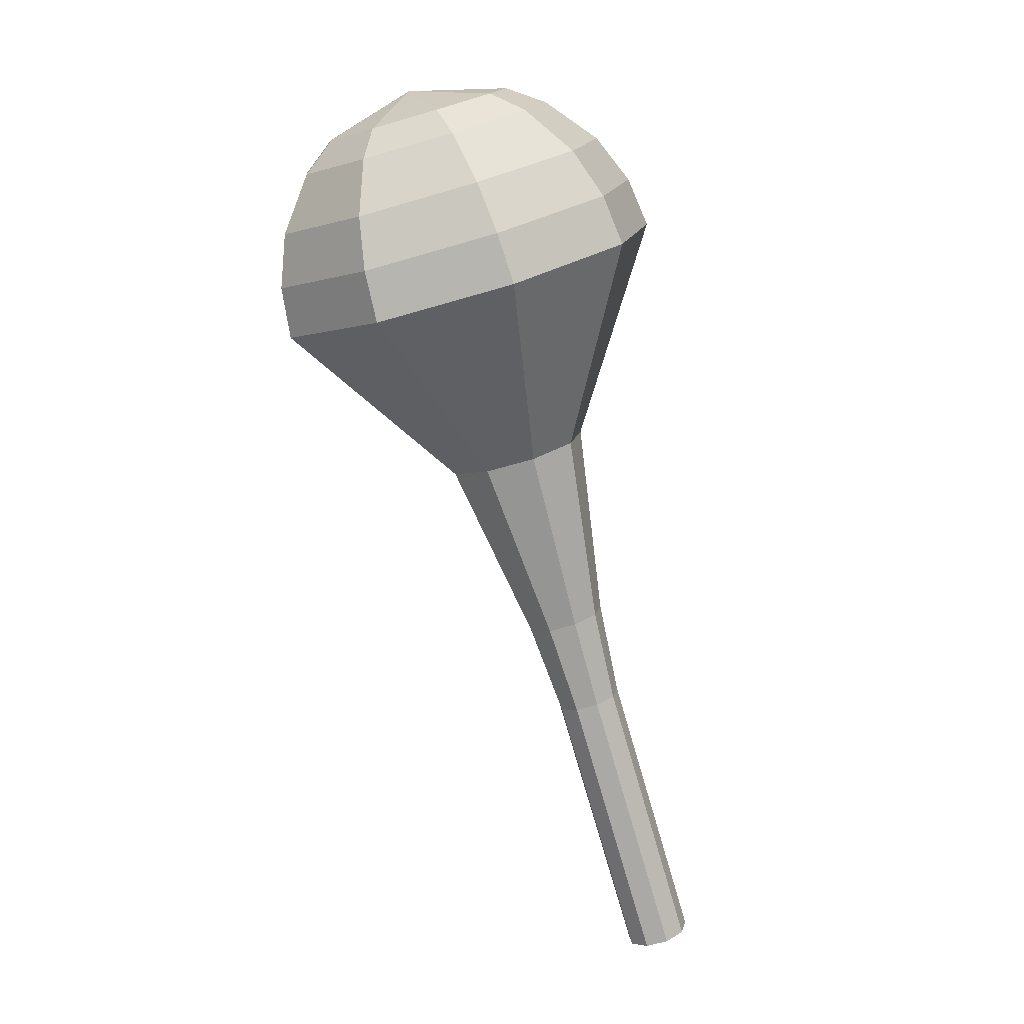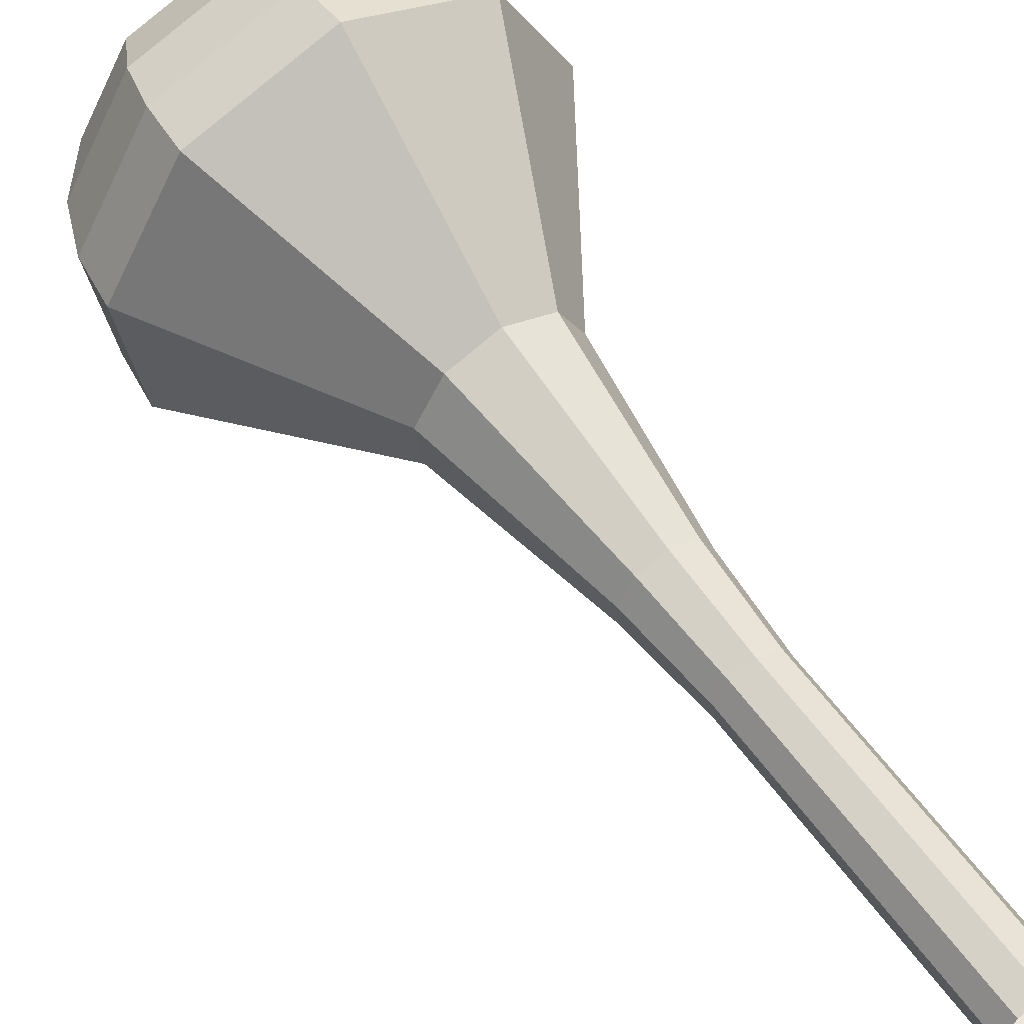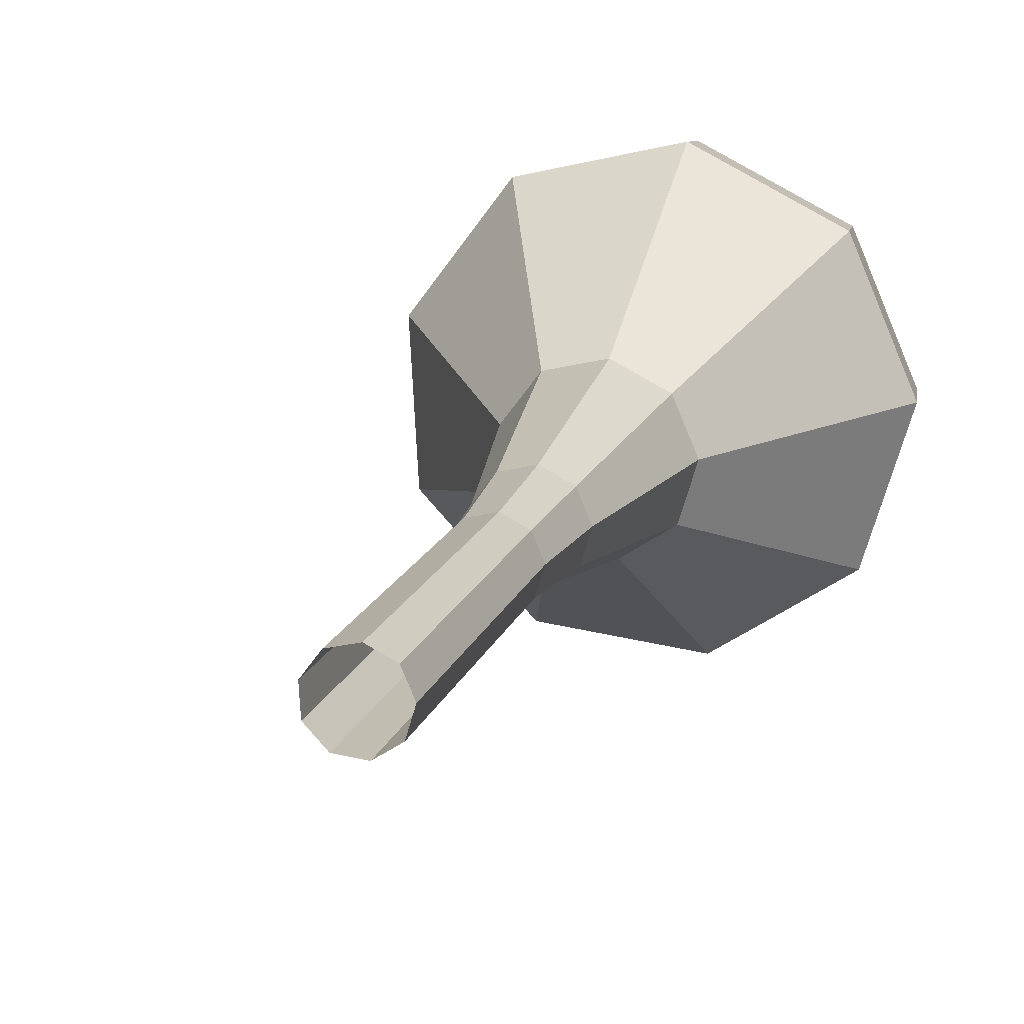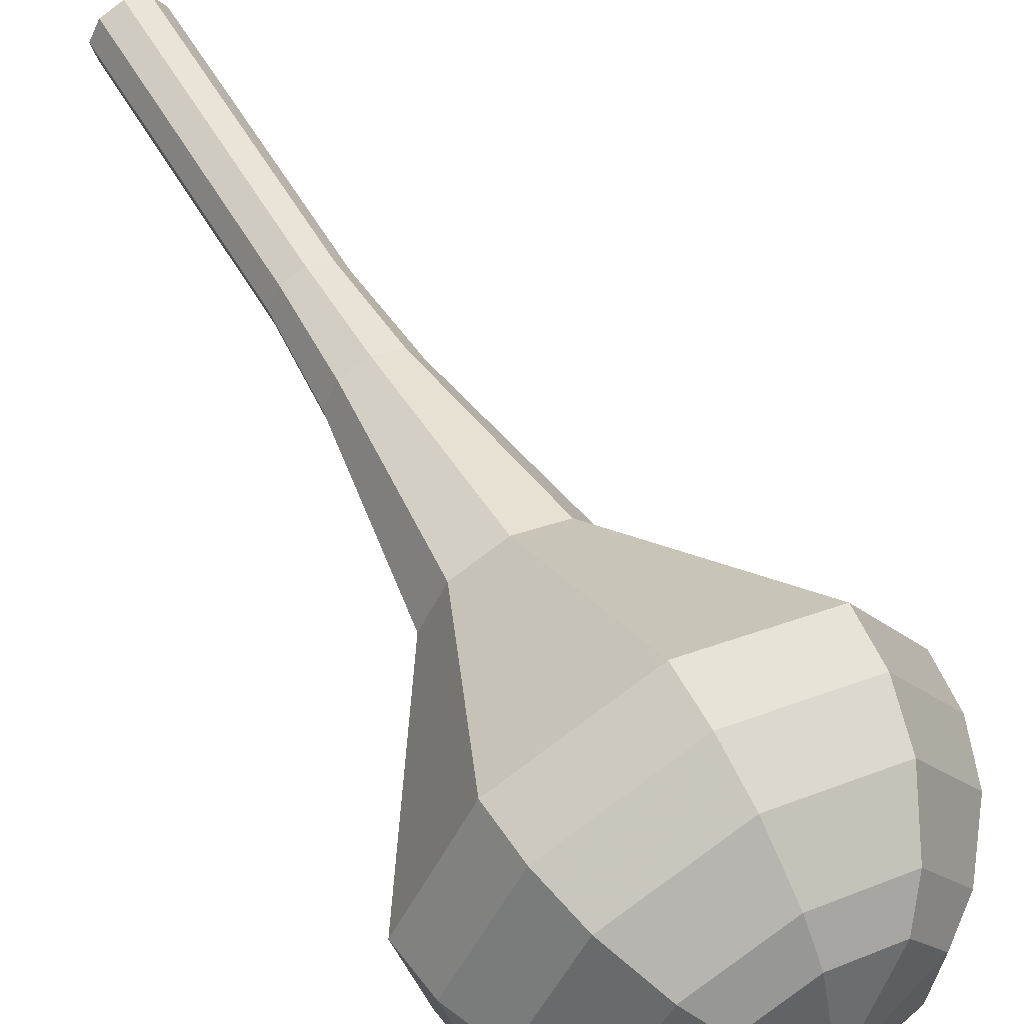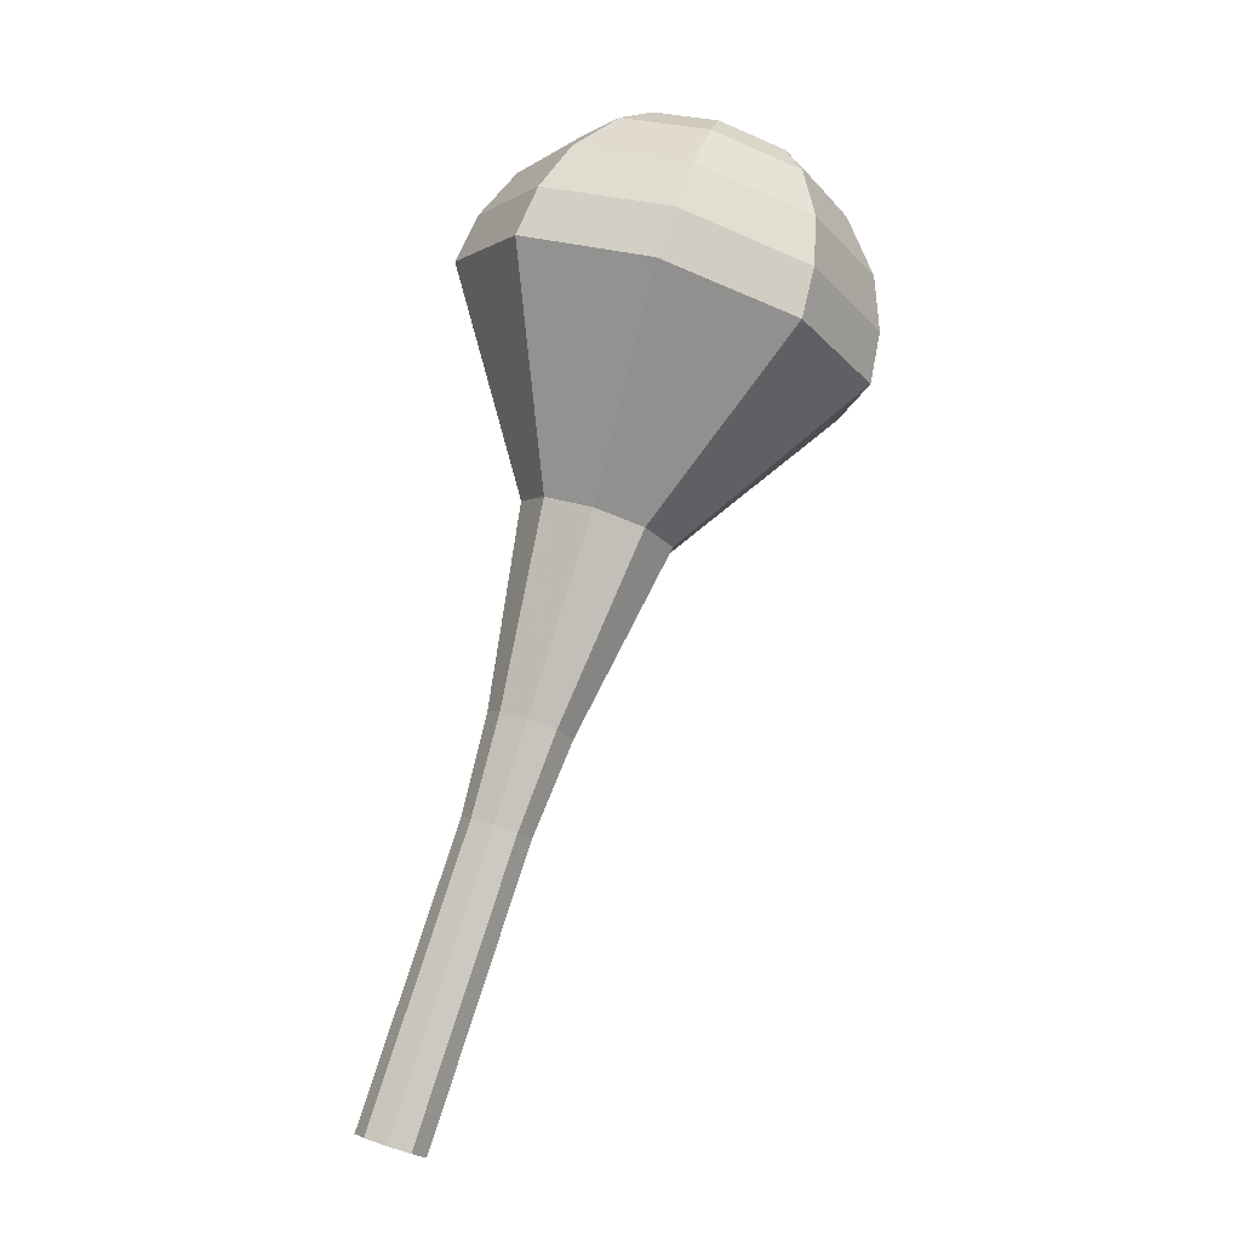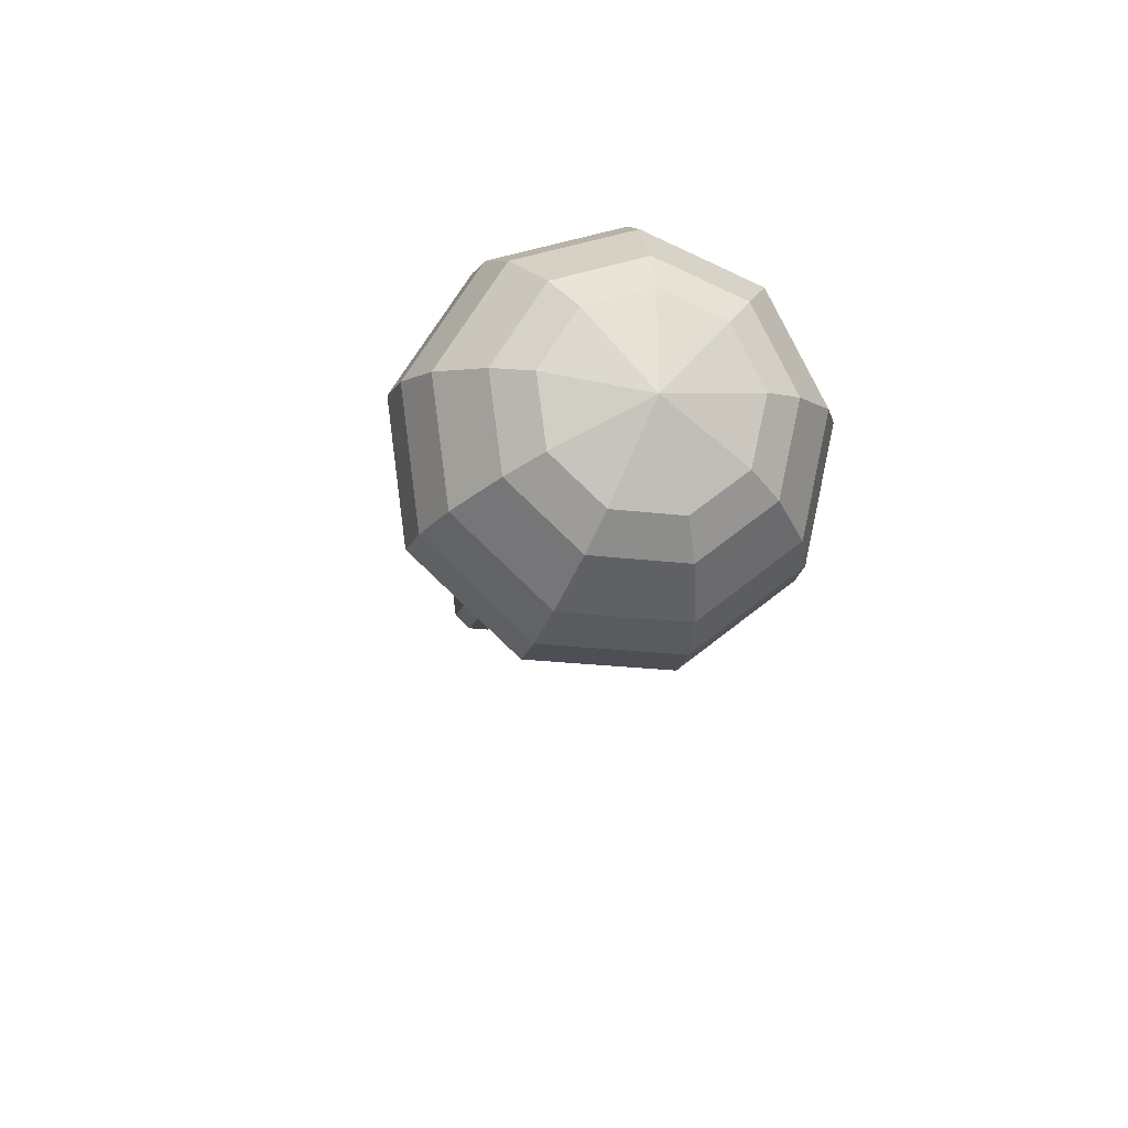
<metadata>
{"format":"obj","ext":"obj","renderer":"f3d","projection":"perspective","resolution":1024,"background":"white","views":[{"elev":27.9,"azim":-153.5,"up":"+Z"},{"elev":63.7,"azim":166.2,"up":"+Y"},{"elev":20.4,"azim":-144.2,"up":"+Y"},{"elev":50.0,"azim":-8.8,"up":"+Y"},{"elev":2.1,"azim":-51.3,"up":"+Z"},{"elev":59.3,"azim":44.9,"up":"+Z"}]}
</metadata>
<code>
g tube1
v 112.3 104.7 160.5
v 113.1 104.8 160.2
v 113.6 105.4 160
v 113.7 106.3 160.1
v 113.3 107 160.3
v 112.5 107.2 160.7
v 111.8 106.8 160.9
v 111.5 106 161
v 111.6 105.2 160.8
v 112.3 104.7 160.5
v 113.6 104.4 163.8
v 114.4 104.4 163.5
v 114.9 105 163.3
v 115 105.9 163.4
v 114.6 106.6 163.6
v 113.8 106.8 164
v 113.1 106.4 164.2
v 112.8 105.7 164.3
v 112.9 104.8 164.1
v 113.6 104.4 163.8
v 114.9 104 167.1
v 115.7 104.1 166.8
v 116.2 104.7 166.7
v 116.3 105.5 166.7
v 115.9 106.2 167
v 115.1 106.4 167.3
v 114.4 106.1 167.5
v 114.1 105.3 167.6
v 114.2 104.5 167.4
v 114.9 104 167.1
v 116.2 103.6 170.4
v 117 103.7 170.1
v 117.5 104.3 170
v 117.6 105.2 170
v 117.2 105.9 170.3
v 116.4 106.1 170.6
v 115.7 105.7 170.8
v 115.3 104.9 170.9
v 115.5 104.1 170.7
v 116.2 103.6 170.4
v 117.4 103 173.7
v 118.4 103.1 173.4
v 119.1 103.8 173.2
v 119.2 104.9 173.2
v 118.7 105.7 173.5
v 117.7 106 173.9
v 116.8 105.5 174.2
v 116.4 104.6 174.3
v 116.6 103.6 174.1
v 117.4 103 173.7
v 119.7 101.1 180.4
v 121.4 101.3 179.7
v 122.7 102.6 179.4
v 122.9 104.5 179.5
v 121.9 106 180
v 120.3 106.4 180.7
v 118.7 105.6 181.3
v 117.9 104 181.4
v 118.3 102.2 181
v 119.7 101.1 180.4
v 121 95.78 187
v 125.7 96.26 185.2
v 129.2 99.89 184.2
v 129.8 105 184.5
v 127.2 109.1 186
v 122.6 110.4 188
v 118.2 108.2 189.5
v 116.1 103.6 189.8
v 117.1 98.68 188.8
v 121 95.78 187
v 121.7 95.82 188.7
v 126.3 96.28 187
v 129.7 99.79 186
v 130.3 104.7 186.4
v 127.7 108.8 187.8
v 123.3 110 189.7
v 119.1 107.9 191.1
v 117 103.4 191.4
v 118 98.63 190.5
v 121.7 95.82 188.7
v 122.6 96.36 190.5
v 126.7 96.78 188.9
v 129.8 99.92 188.1
v 130.3 104.3 188.4
v 128 107.9 189.6
v 124 109 191.3
v 120.2 107.2 192.6
v 118.4 103.1 192.9
v 119.3 98.88 192
v 122.6 96.36 190.5
v 123.7 97.65 192.2
v 126.9 97.96 191
v 129.2 100.4 190.4
v 129.5 103.7 190.6
v 127.8 106.5 191.6
v 124.8 107.3 192.8
v 121.9 105.9 193.8
v 120.5 102.8 194.1
v 121.2 99.57 193.4
v 123.7 97.65 192.2
v 124.4 98.83 193.1
v 126.7 99.06 192.2
v 128.4 100.8 191.7
v 128.7 103.3 191.9
v 127.4 105.3 192.6
v 125.2 105.9 193.5
v 123.1 104.9 194.3
v 122 102.6 194.4
v 122.5 100.2 194
v 124.4 98.83 193.1
v 125.7 102.2 193.9
v 125.7 102.2 193.9
v 125.7 102.2 193.9
v 125.7 102.2 193.9
v 125.7 102.2 193.9
v 125.7 102.2 193.9
v 125.7 102.2 193.9
v 125.7 102.2 193.9
v 125.7 102.2 193.9
v 125.7 102.2 193.9
f 1 2 12
f 12 11 1
f 2 3 13
f 13 12 2
f 3 4 14
f 14 13 3
f 4 5 15
f 15 14 4
f 5 6 16
f 16 15 5
f 6 7 17
f 17 16 6
f 7 8 18
f 18 17 7
f 8 9 19
f 19 18 8
f 9 10 20
f 20 19 9
f 11 12 22
f 22 21 11
f 12 13 23
f 23 22 12
f 13 14 24
f 24 23 13
f 14 15 25
f 25 24 14
f 15 16 26
f 26 25 15
f 16 17 27
f 27 26 16
f 17 18 28
f 28 27 17
f 18 19 29
f 29 28 18
f 19 20 30
f 30 29 19
f 21 22 32
f 32 31 21
f 22 23 33
f 33 32 22
f 23 24 34
f 34 33 23
f 24 25 35
f 35 34 24
f 25 26 36
f 36 35 25
f 26 27 37
f 37 36 26
f 27 28 38
f 38 37 27
f 28 29 39
f 39 38 28
f 29 30 40
f 40 39 29
f 31 32 42
f 42 41 31
f 32 33 43
f 43 42 32
f 33 34 44
f 44 43 33
f 34 35 45
f 45 44 34
f 35 36 46
f 46 45 35
f 36 37 47
f 47 46 36
f 37 38 48
f 48 47 37
f 38 39 49
f 49 48 38
f 39 40 50
f 50 49 39
f 41 42 52
f 52 51 41
f 42 43 53
f 53 52 42
f 43 44 54
f 54 53 43
f 44 45 55
f 55 54 44
f 45 46 56
f 56 55 45
f 46 47 57
f 57 56 46
f 47 48 58
f 58 57 47
f 48 49 59
f 59 58 48
f 49 50 60
f 60 59 49
f 51 52 62
f 62 61 51
f 52 53 63
f 63 62 52
f 53 54 64
f 64 63 53
f 54 55 65
f 65 64 54
f 55 56 66
f 66 65 55
f 56 57 67
f 67 66 56
f 57 58 68
f 68 67 57
f 58 59 69
f 69 68 58
f 59 60 70
f 70 69 59
f 61 62 72
f 72 71 61
f 62 63 73
f 73 72 62
f 63 64 74
f 74 73 63
f 64 65 75
f 75 74 64
f 65 66 76
f 76 75 65
f 66 67 77
f 77 76 66
f 67 68 78
f 78 77 67
f 68 69 79
f 79 78 68
f 69 70 80
f 80 79 69
f 71 72 82
f 82 81 71
f 72 73 83
f 83 82 72
f 73 74 84
f 84 83 73
f 74 75 85
f 85 84 74
f 75 76 86
f 86 85 75
f 76 77 87
f 87 86 76
f 77 78 88
f 88 87 77
f 78 79 89
f 89 88 78
f 79 80 90
f 90 89 79
f 81 82 92
f 92 91 81
f 82 83 93
f 93 92 82
f 83 84 94
f 94 93 83
f 84 85 95
f 95 94 84
f 85 86 96
f 96 95 85
f 86 87 97
f 97 96 86
f 87 88 98
f 98 97 87
f 88 89 99
f 99 98 88
f 89 90 100
f 100 99 89
f 91 92 102
f 102 101 91
f 92 93 103
f 103 102 92
f 93 94 104
f 104 103 93
f 94 95 105
f 105 104 94
f 95 96 106
f 106 105 95
f 96 97 107
f 107 106 96
f 97 98 108
f 108 107 97
f 98 99 109
f 109 108 98
f 99 100 110
f 110 109 99
f 101 102 112
f 112 111 101
f 102 103 113
f 113 112 102
f 103 104 114
f 114 113 103
f 104 105 115
f 115 114 104
f 105 106 116
f 116 115 105
f 106 107 117
f 117 116 106
f 107 108 118
f 118 117 107
f 108 109 119
f 119 118 108
f 109 110 120
f 120 119 109
g

</code>
